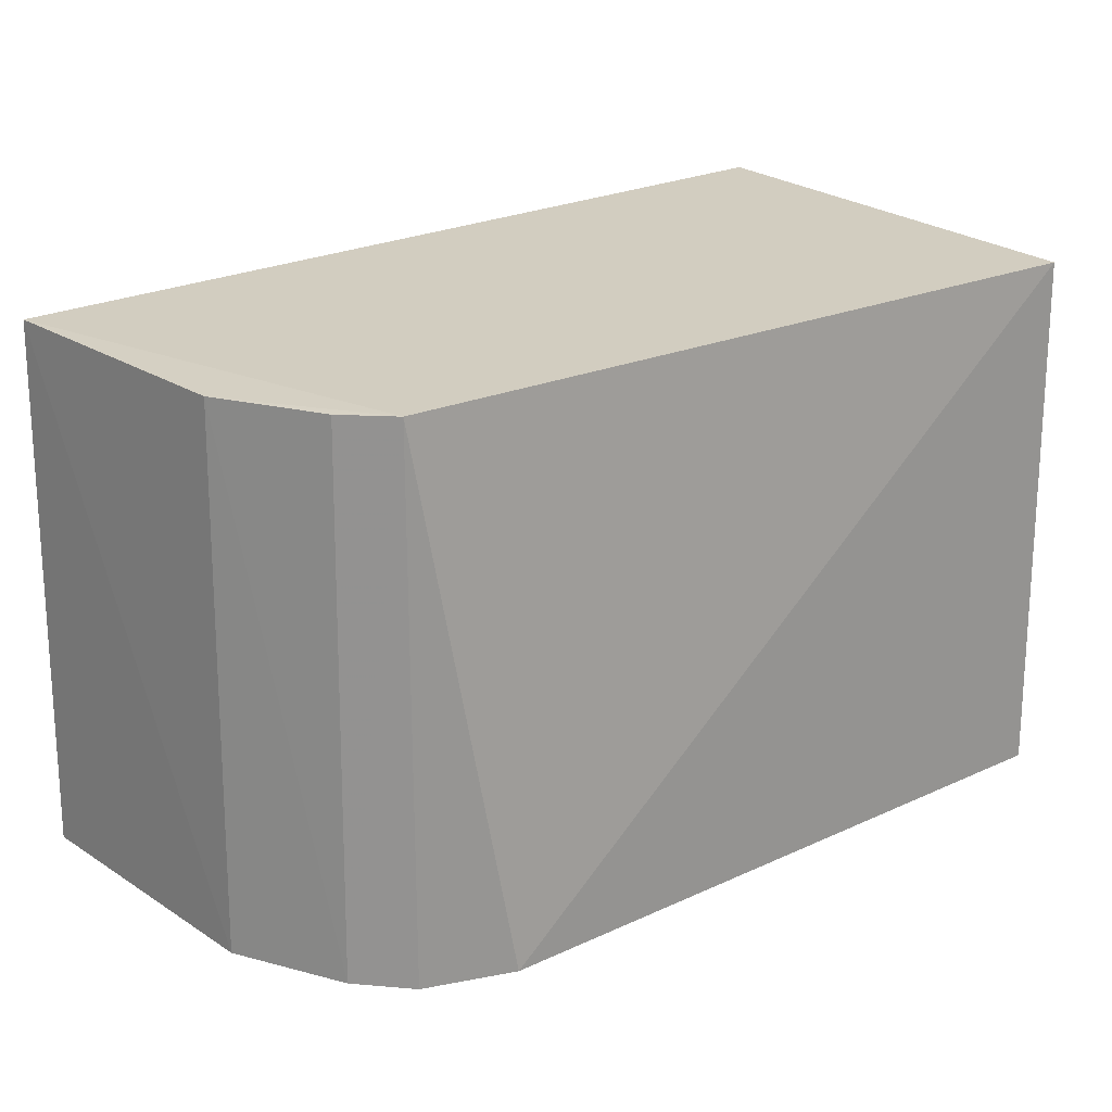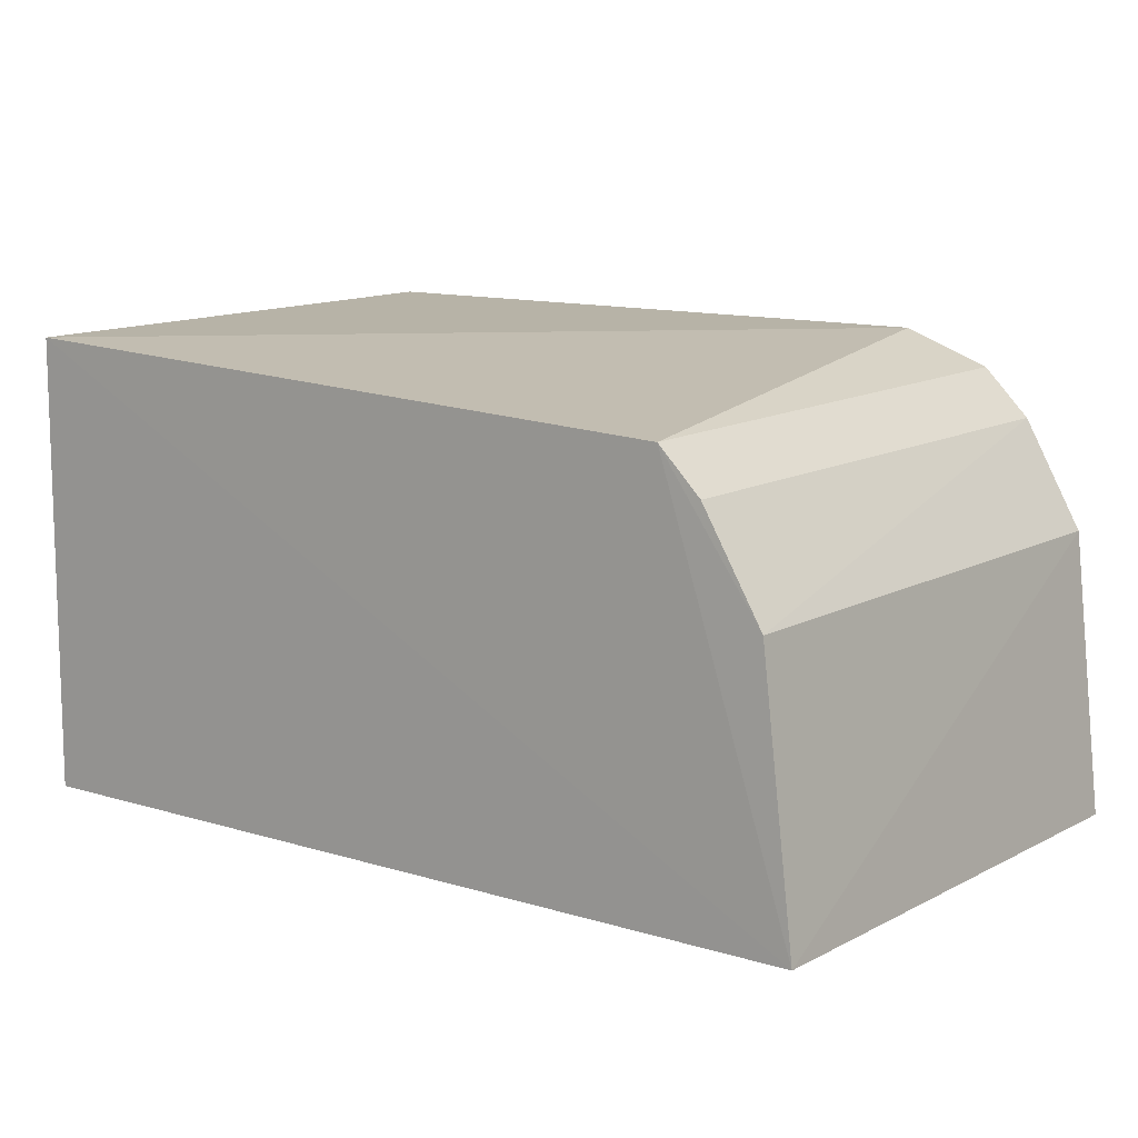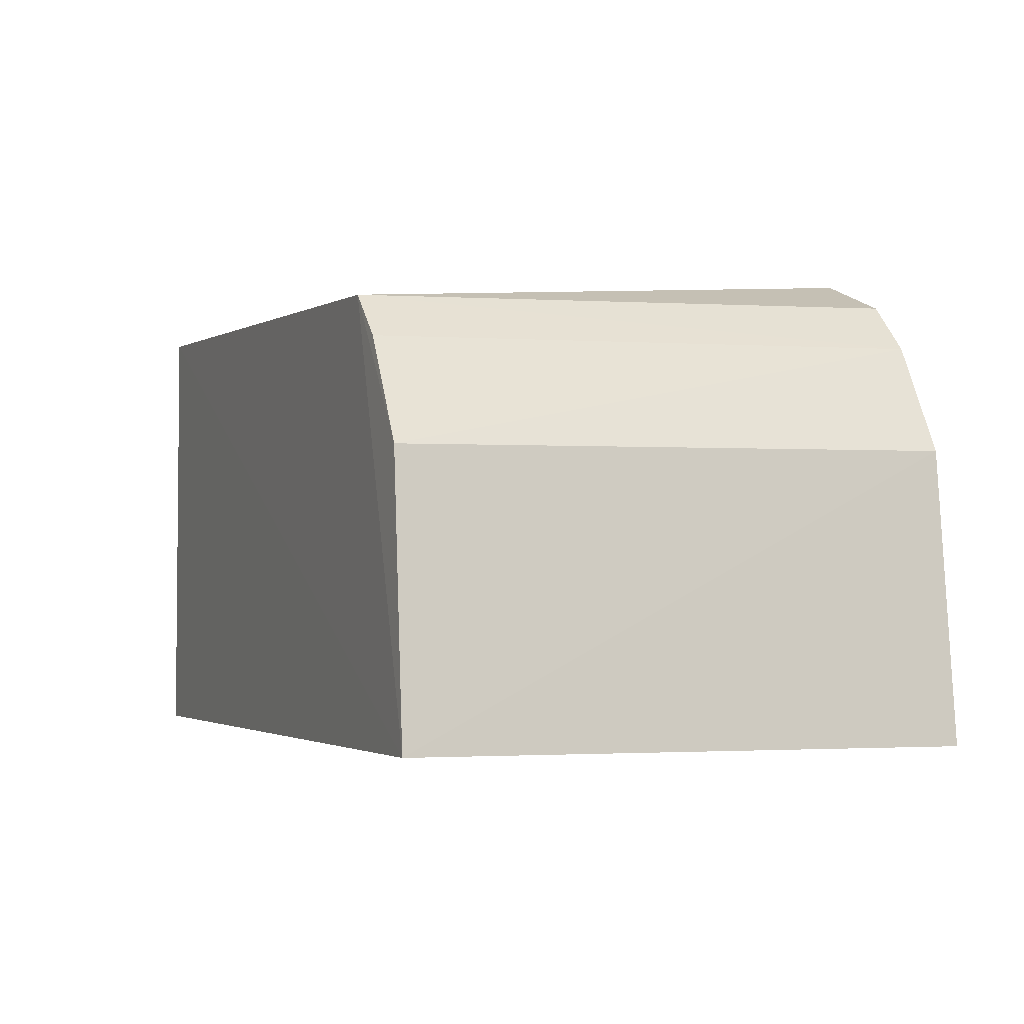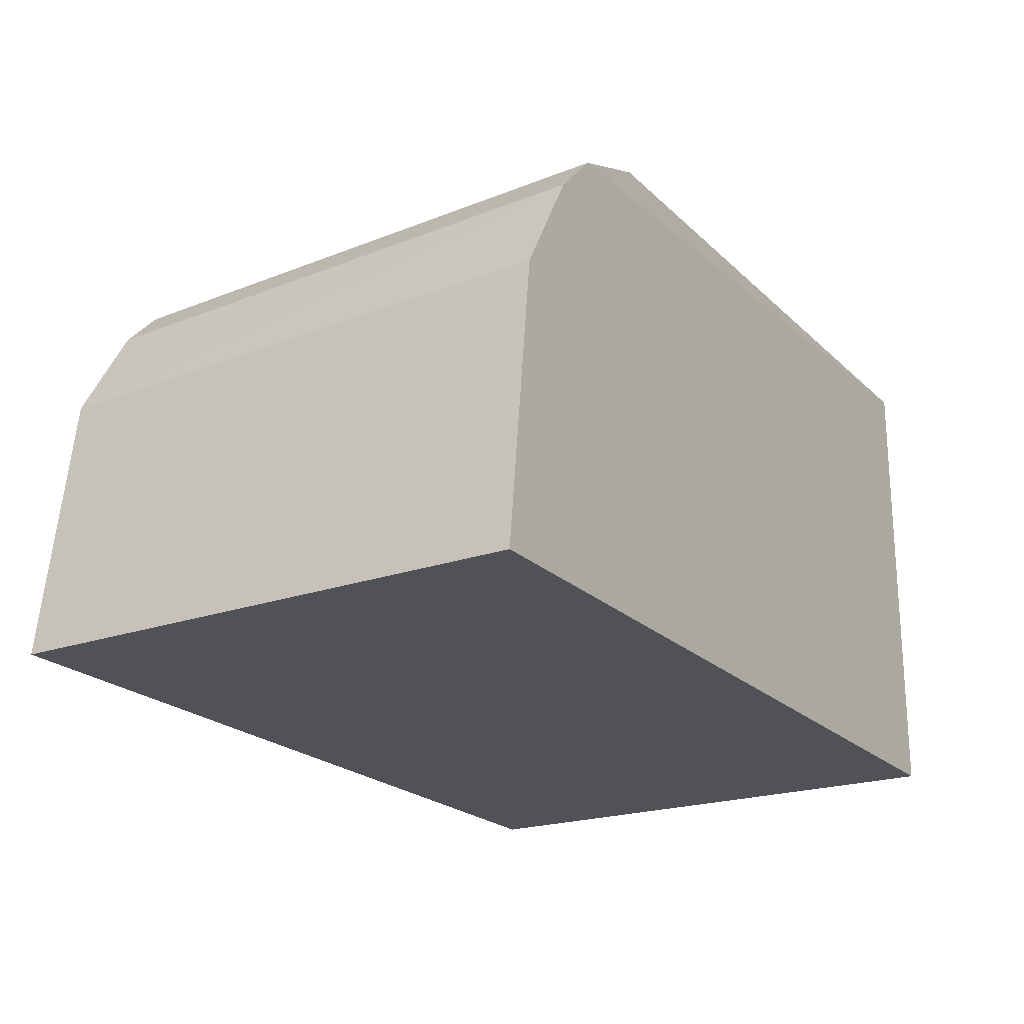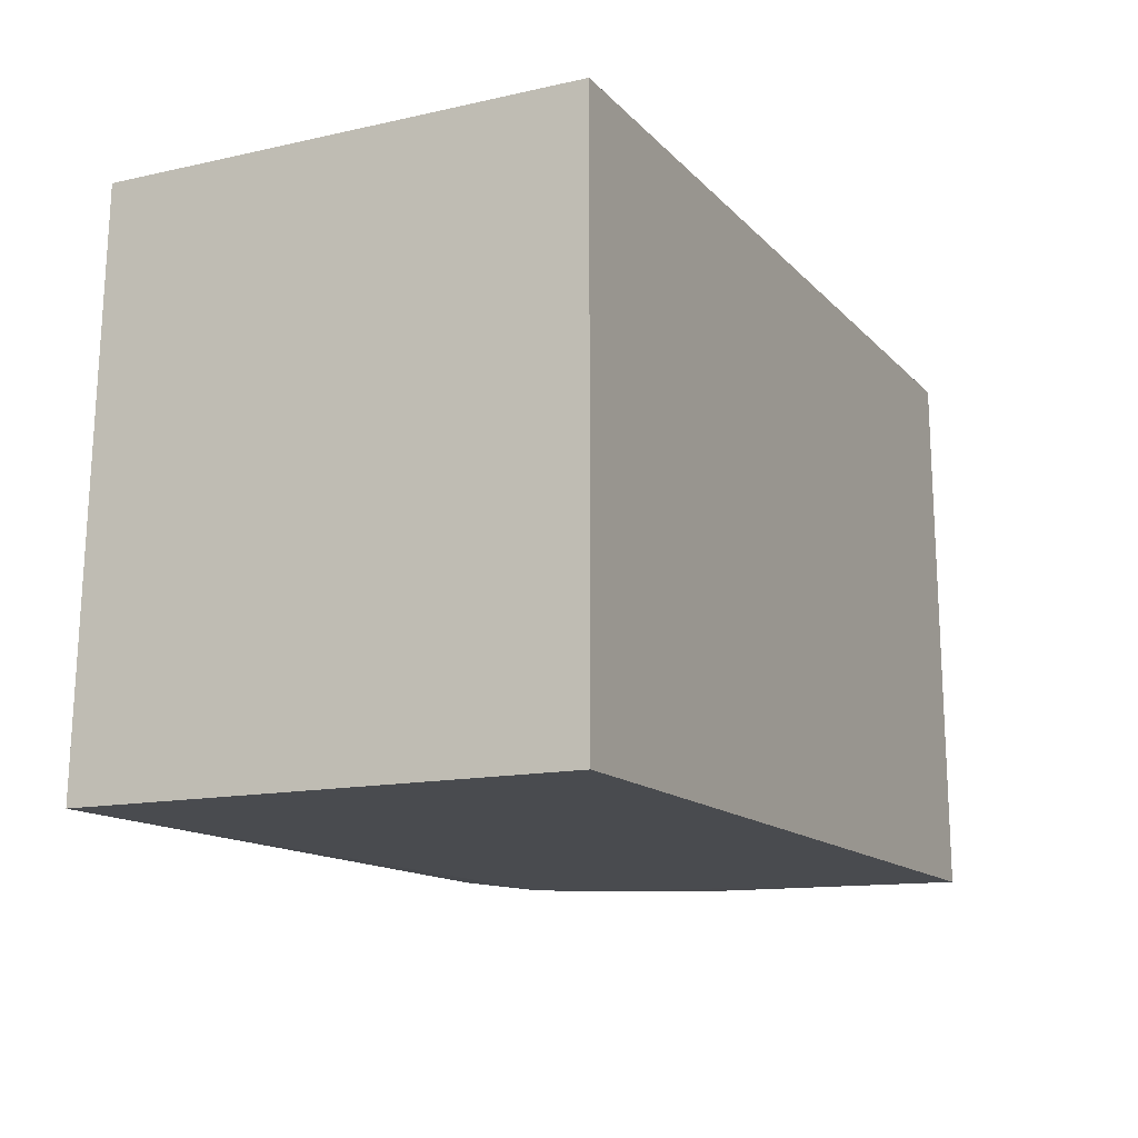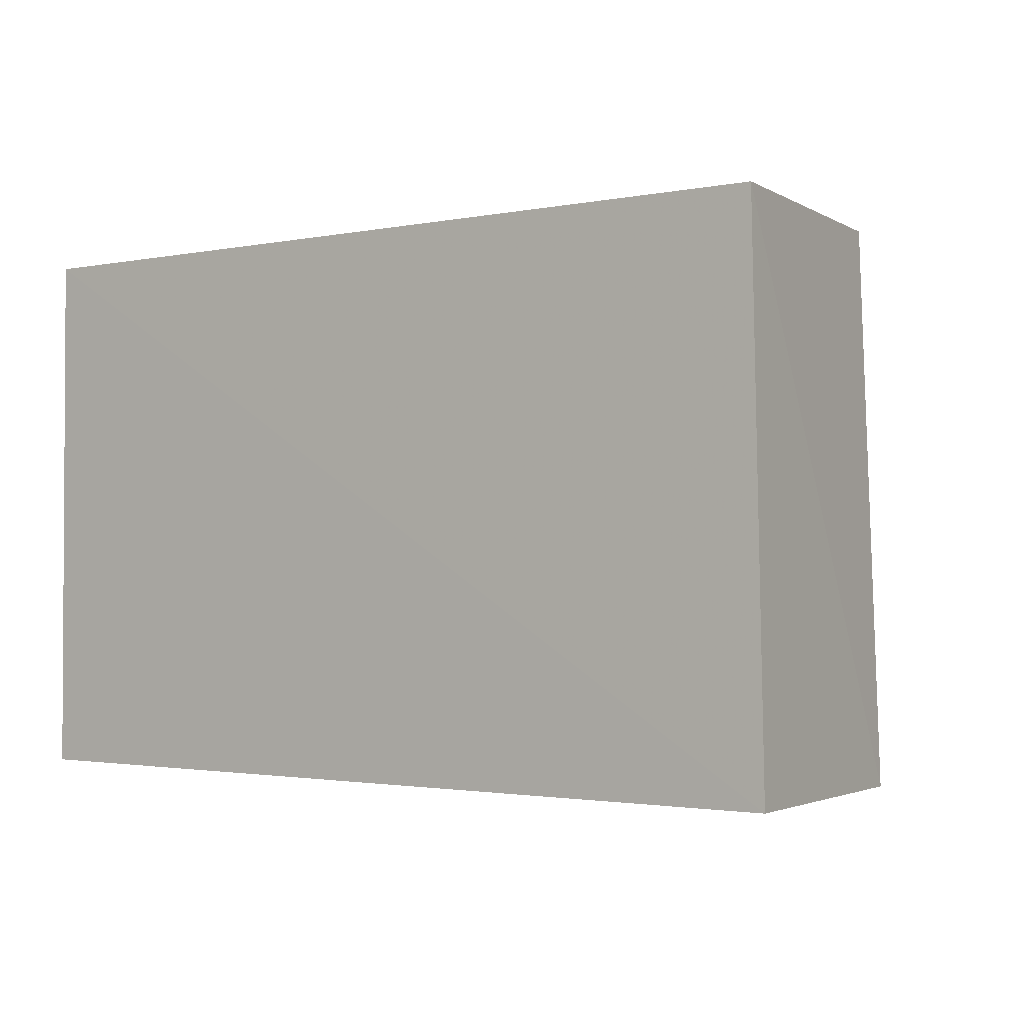
<metadata>
{"format":"obj","ext":"obj","renderer":"f3d","projection":"perspective","resolution":1024,"background":"white","views":[{"elev":24.3,"azim":142.4,"up":"+Z"},{"elev":11.1,"azim":37.4,"up":"+Y"},{"elev":-2.9,"azim":68.3,"up":"+Y"},{"elev":-21.3,"azim":121.7,"up":"+Y"},{"elev":-13.6,"azim":-63.6,"up":"+Z"},{"elev":-1.9,"azim":36.7,"up":"+Z"}]}
</metadata>
<code>
v 0.1536 -0.01917 0.1433
v 0.1568 -0.01976 0.007491
v 0.1225 0.08824 0.007049
v -0.06515 0.09499 0.1438
v -0.06532 -0.02039 0.007576
v 0.1195 0.08424 0.1429
v 0.1489 0.05015 0.007235
v -0.06532 -0.02039 0.1439
v -0.06529 0.0986 0.007517
v 0.1008 0.09675 0.007454
v 0.134 0.07653 0.007077
v 0.145 0.04808 0.1425
v 0.1299 0.07357 0.1426
f 6 4 1
f 7 1 2
f 8 5 2
f 8 2 1
f 8 1 4
f 9 3 5
f 9 8 4
f 9 5 8
f 10 6 3
f 10 4 6
f 10 9 4
f 10 3 9
f 11 7 2
f 11 3 6
f 11 5 3
f 11 2 5
f 12 6 1
f 12 1 7
f 12 7 11
f 13 12 11
f 13 11 6
f 13 6 12

</code>
